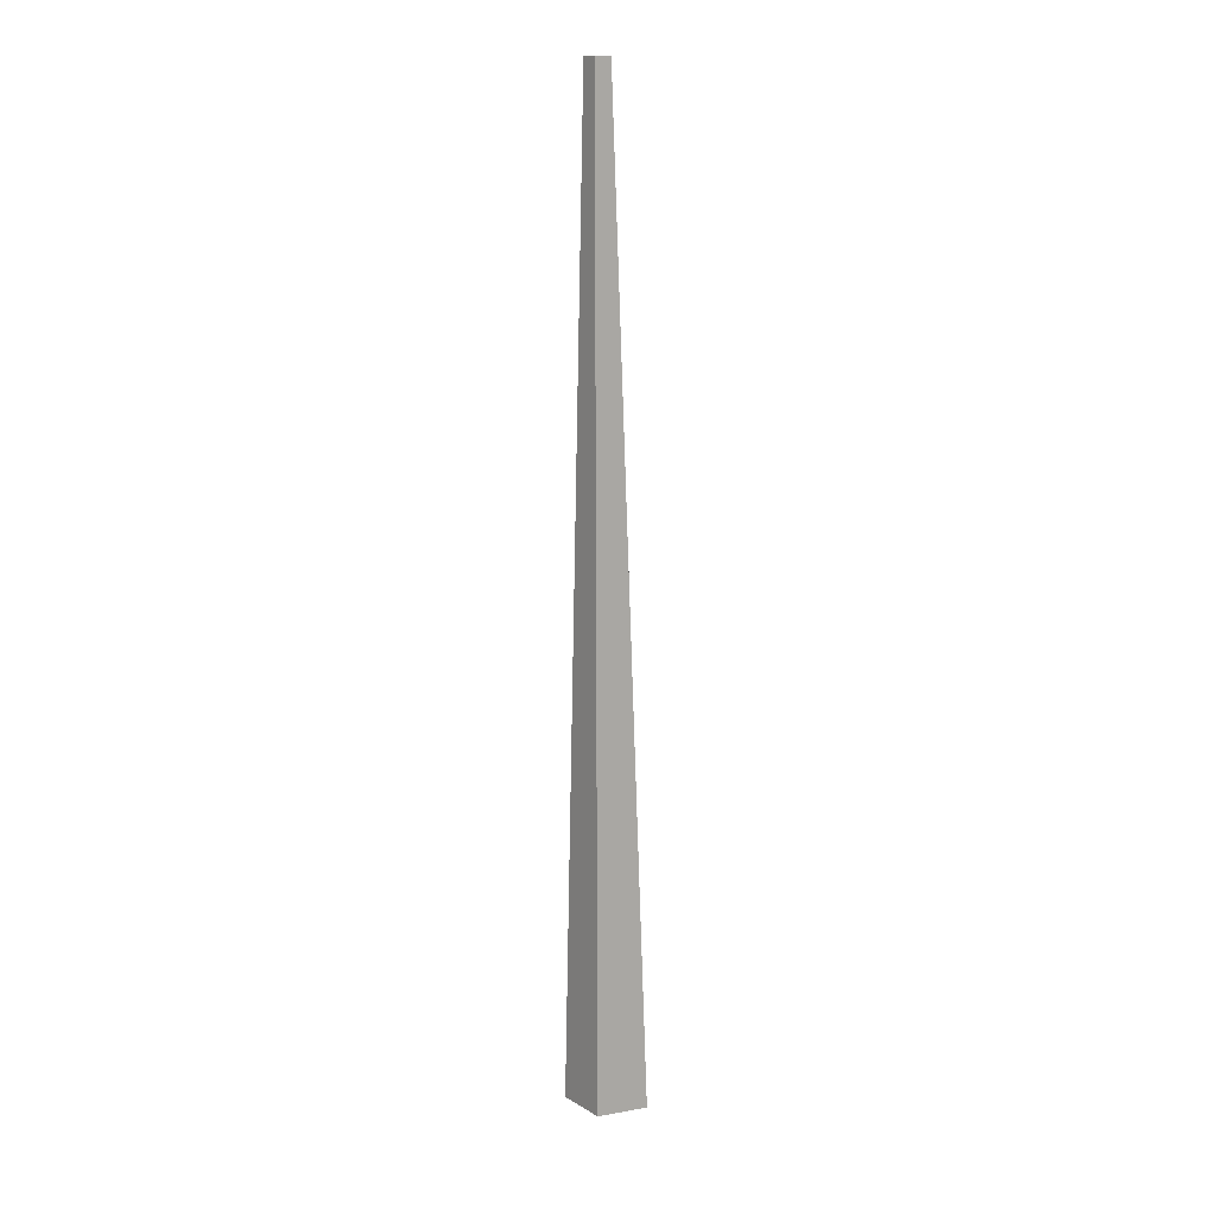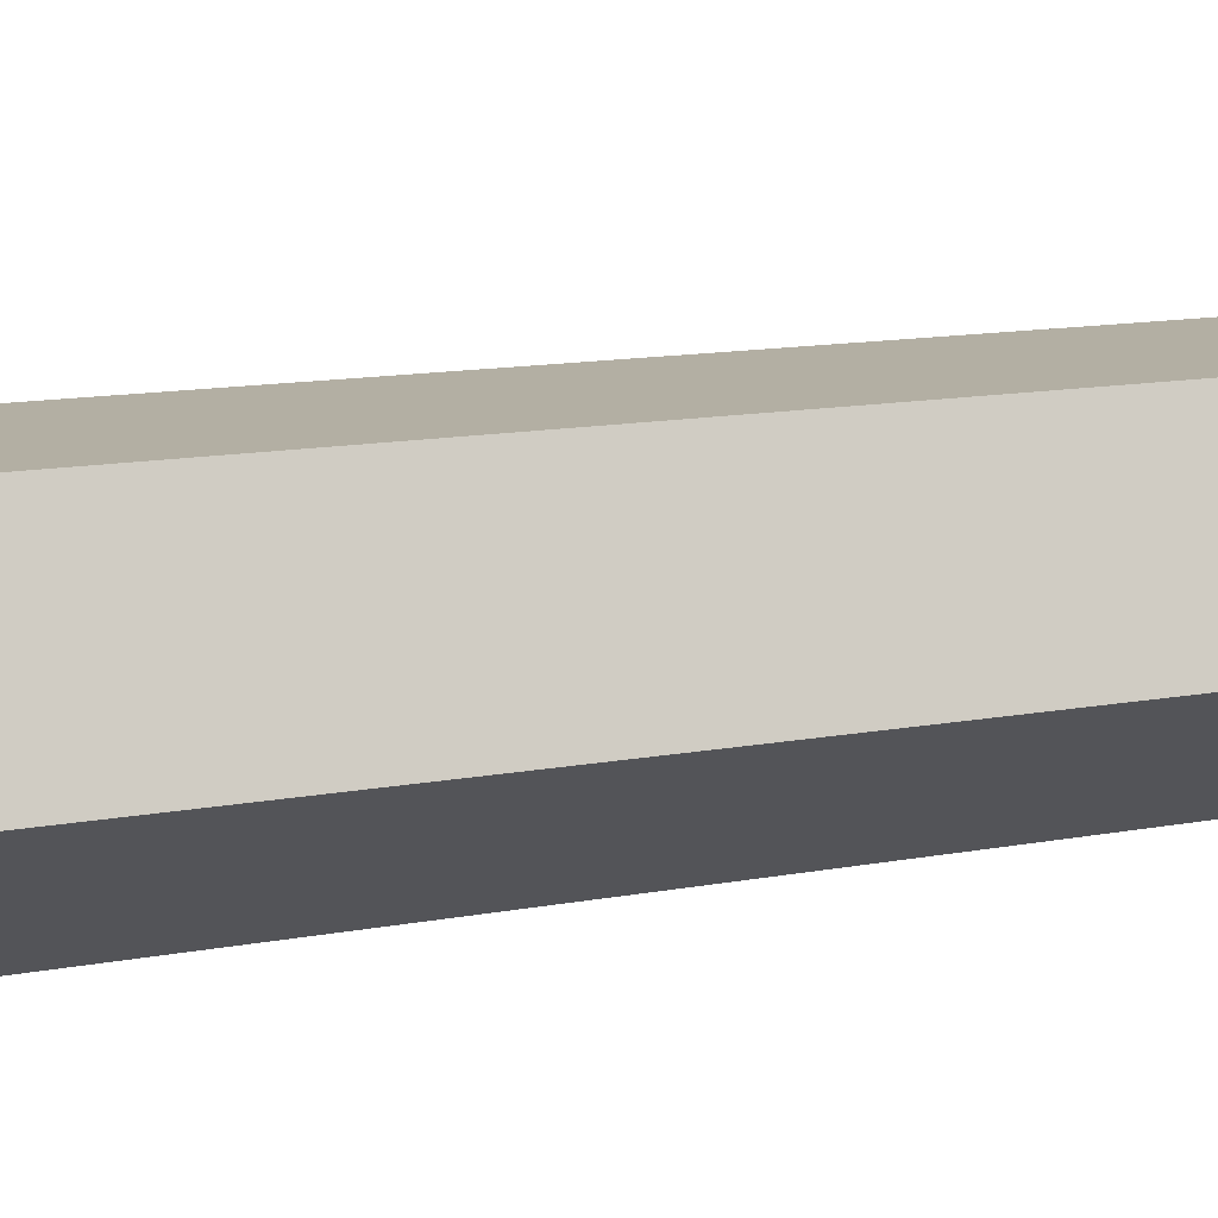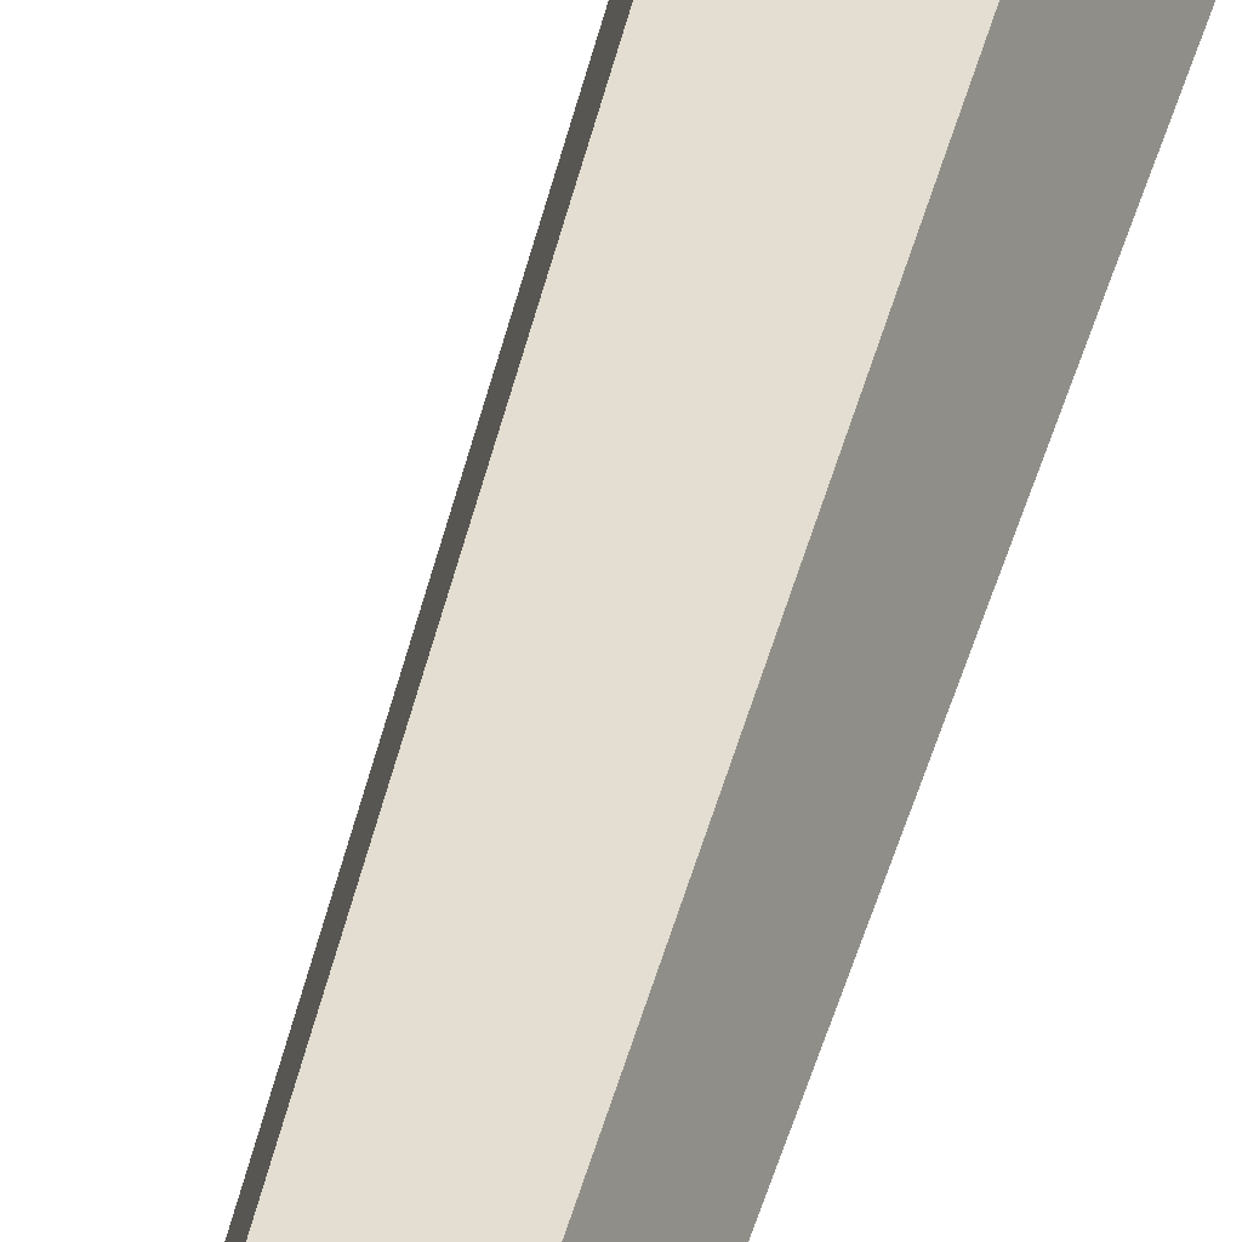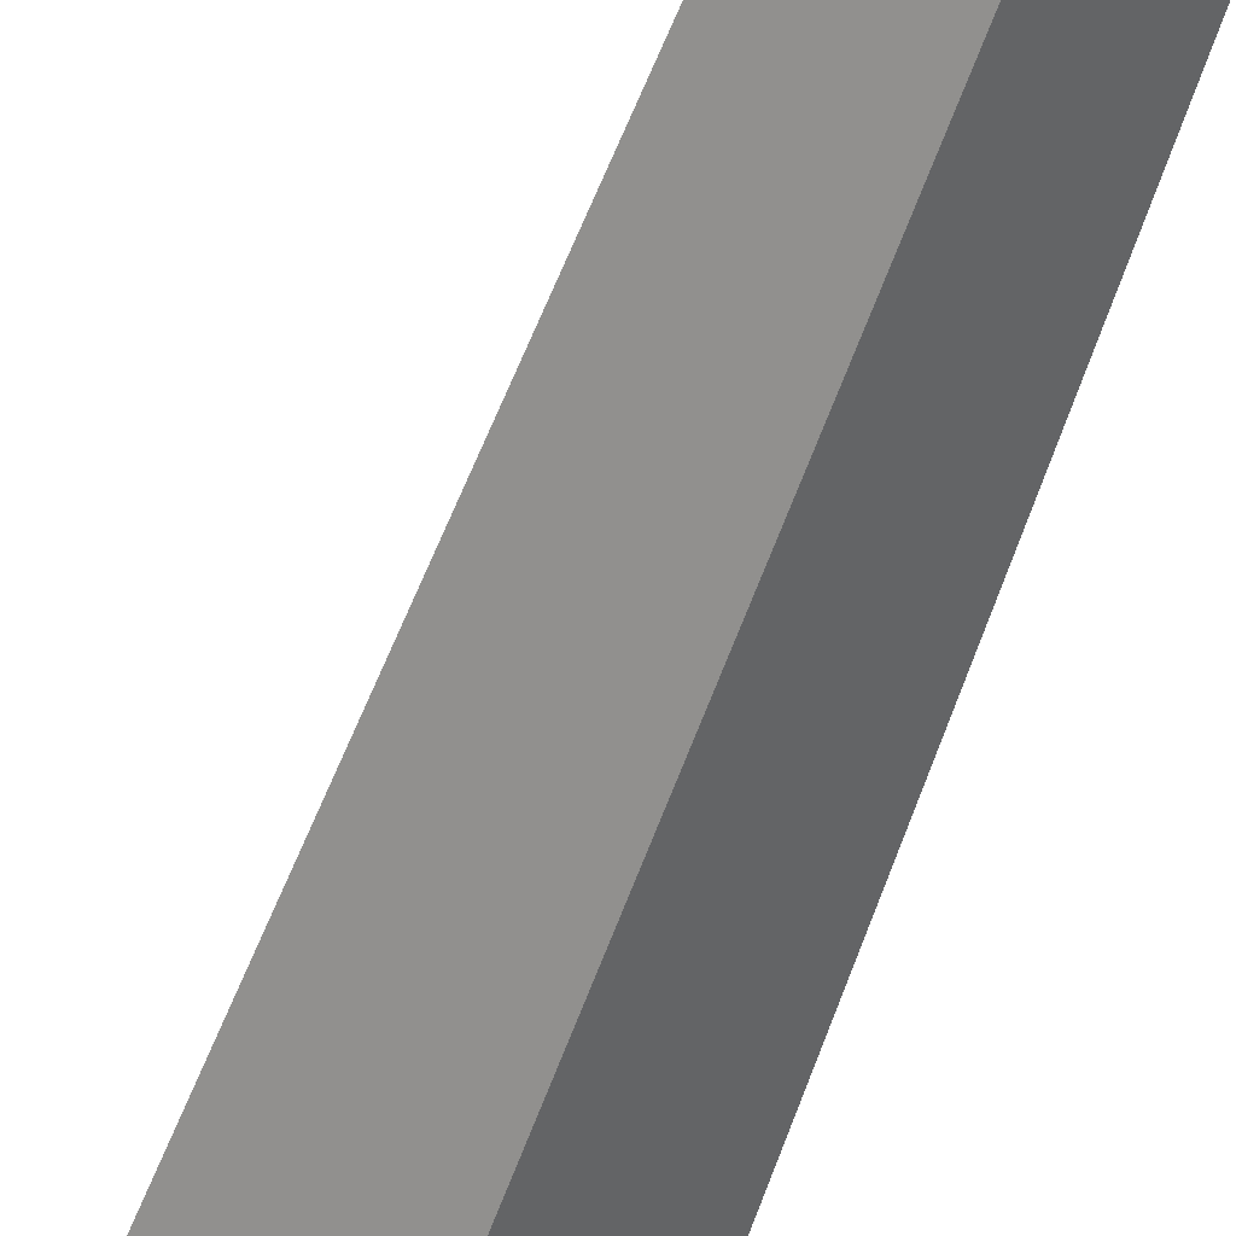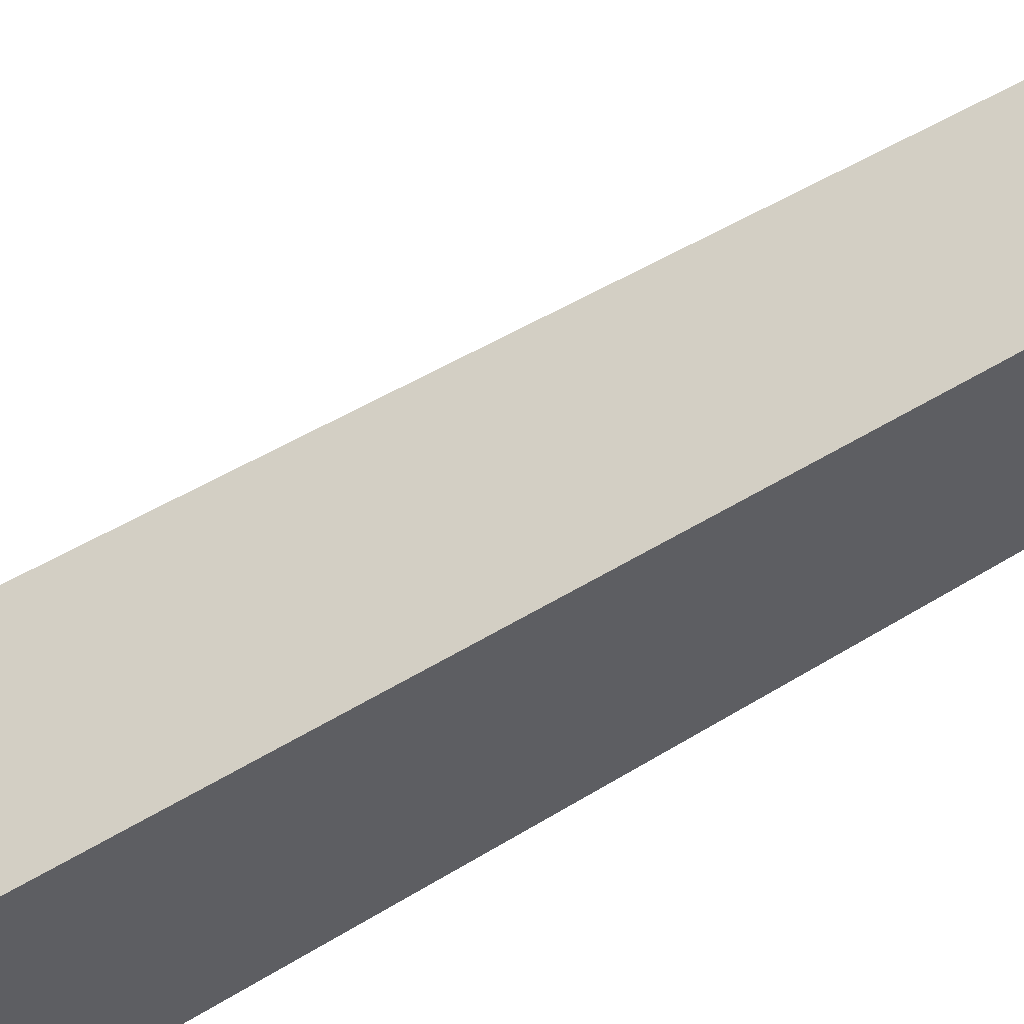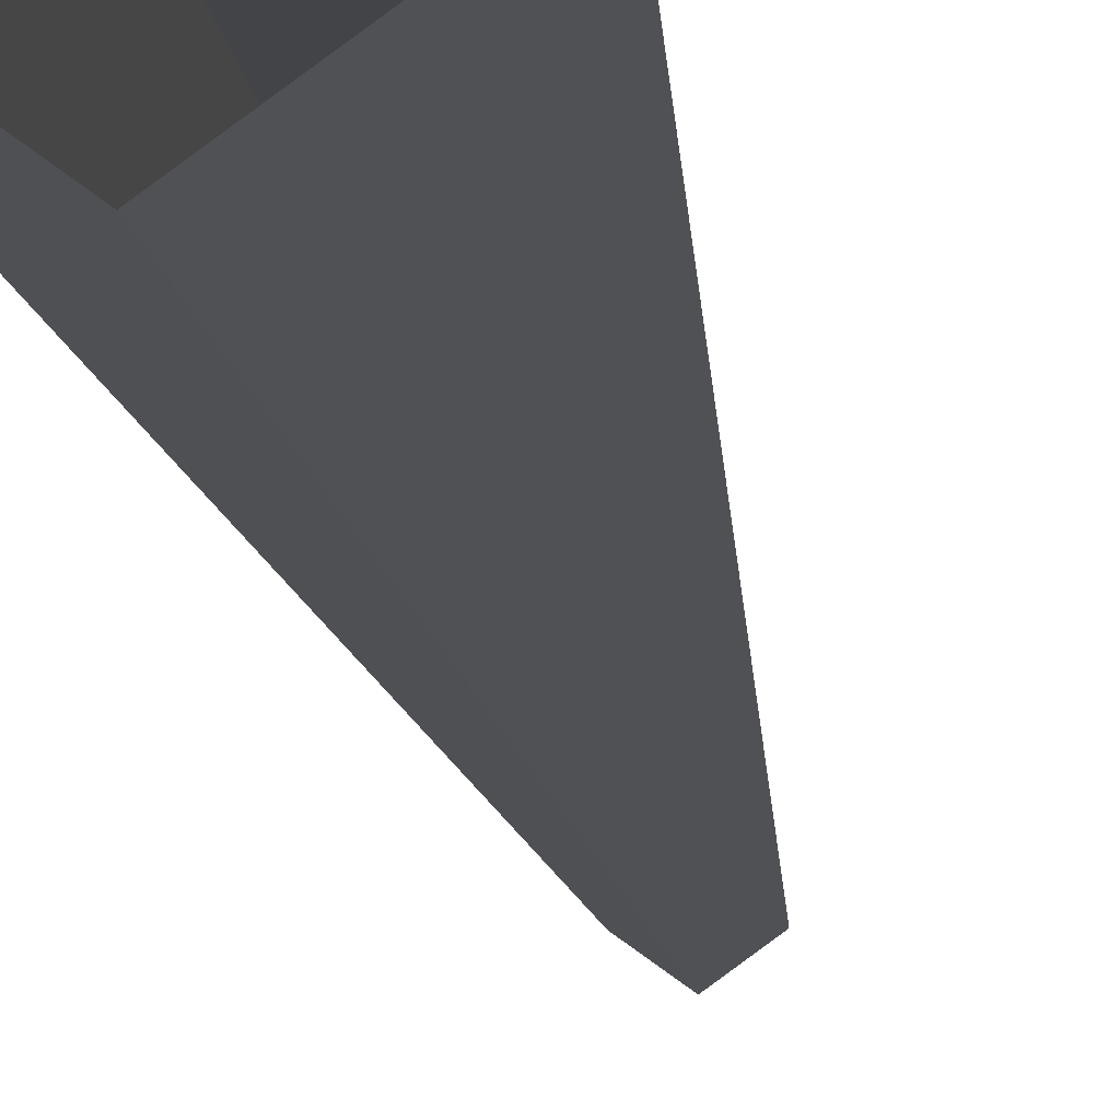
<metadata>
{"format":"obj","ext":"obj","renderer":"f3d","projection":"perspective","resolution":1024,"background":"white","views":[{"elev":14.4,"azim":-20.8,"up":"+Y"},{"elev":-60.1,"azim":96.9,"up":"+Z"},{"elev":35.6,"azim":-168.0,"up":"+Z"},{"elev":-58.8,"azim":161.0,"up":"+Z"},{"elev":-76.1,"azim":119.2,"up":"+Z"},{"elev":-7.8,"azim":4.1,"up":"+Z"}]}
</metadata>
<code>
g Pine_Tree_m_06_Collider
v 0 0 -0.3278
v -0.3094 0 -0.103
v -0.1912 0 0.2607
v 0.1912 0 0.2607
v 0.3094 0 -0.103
v -0.1251 7.388 0.03062
v -0.2168 7.389 0.09698
v -0.1817 7.389 0.2046
v -0.06838 7.389 0.2047
v -0.0334 7.388 0.09722
f 3 8 7 2
f 1 6 10 5
f 4 9 8 3
f 2 7 6 1
f 5 10 9 4
f 8 9 10
f 7 8 10 6

</code>
